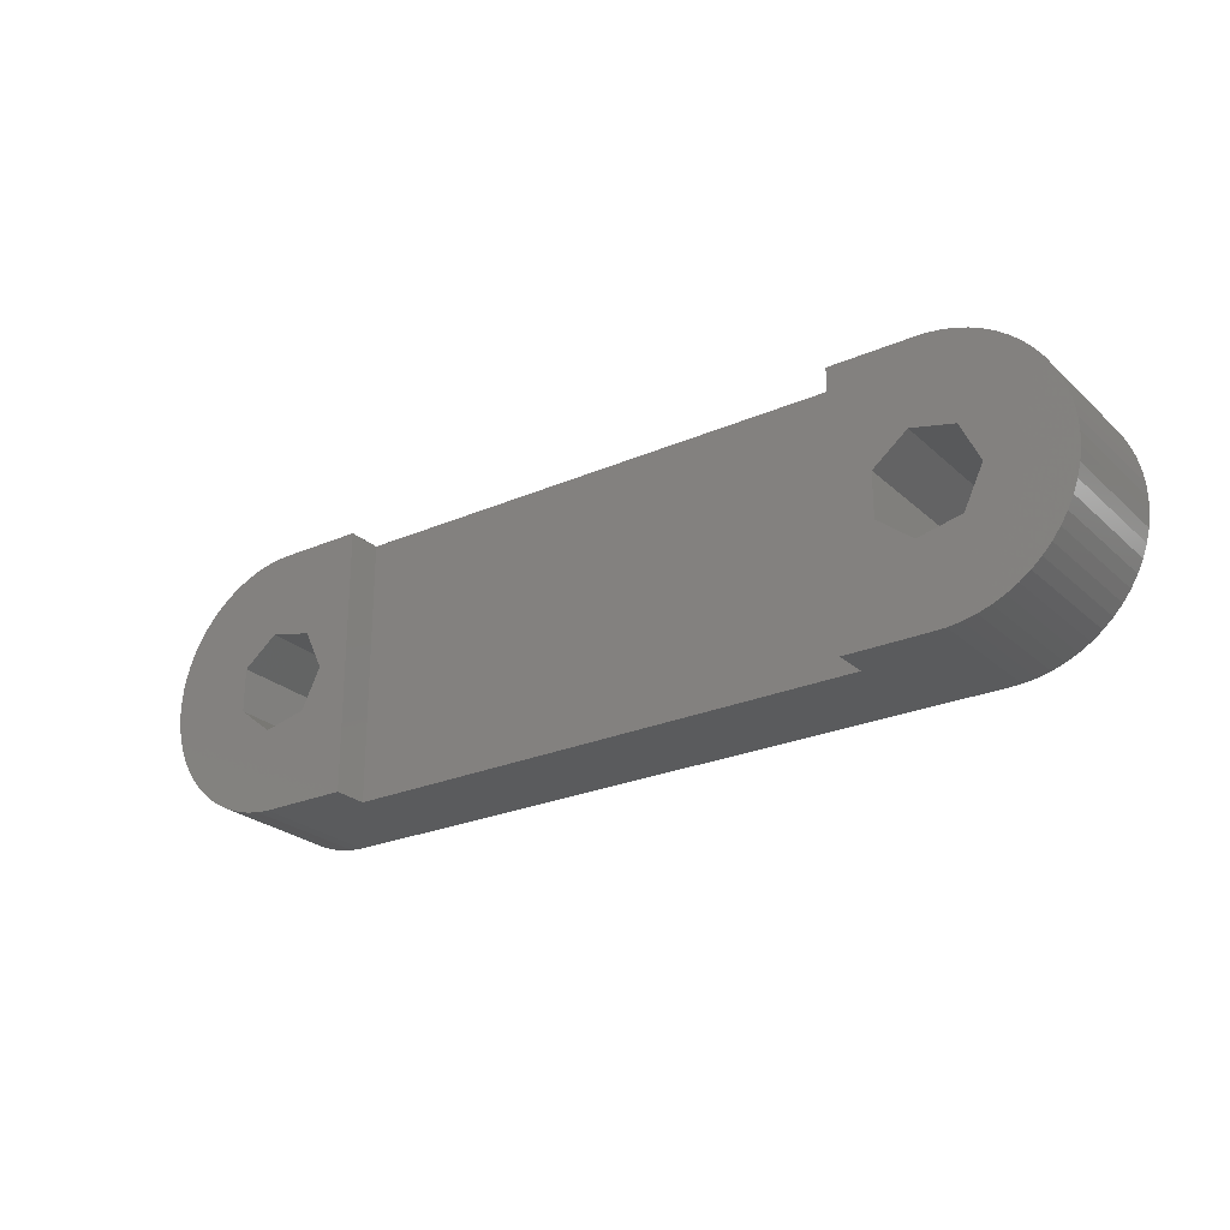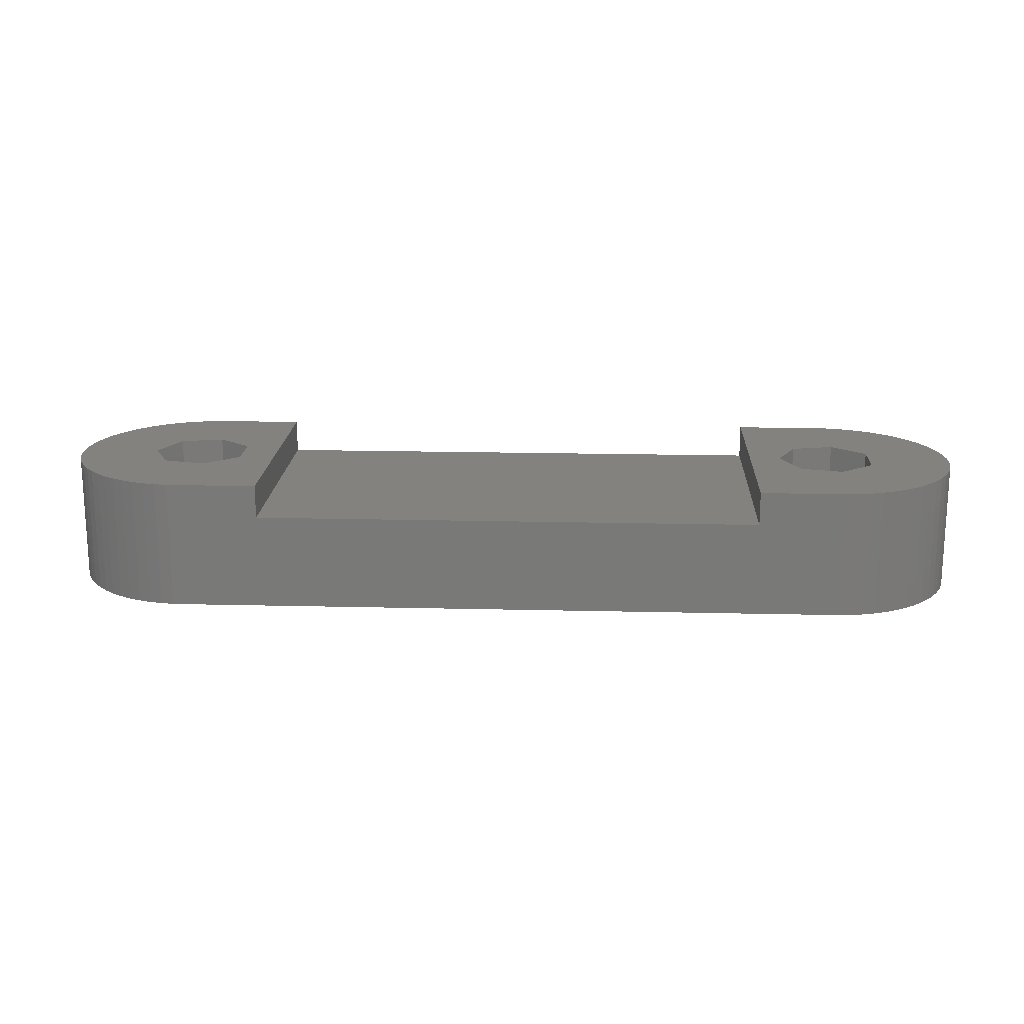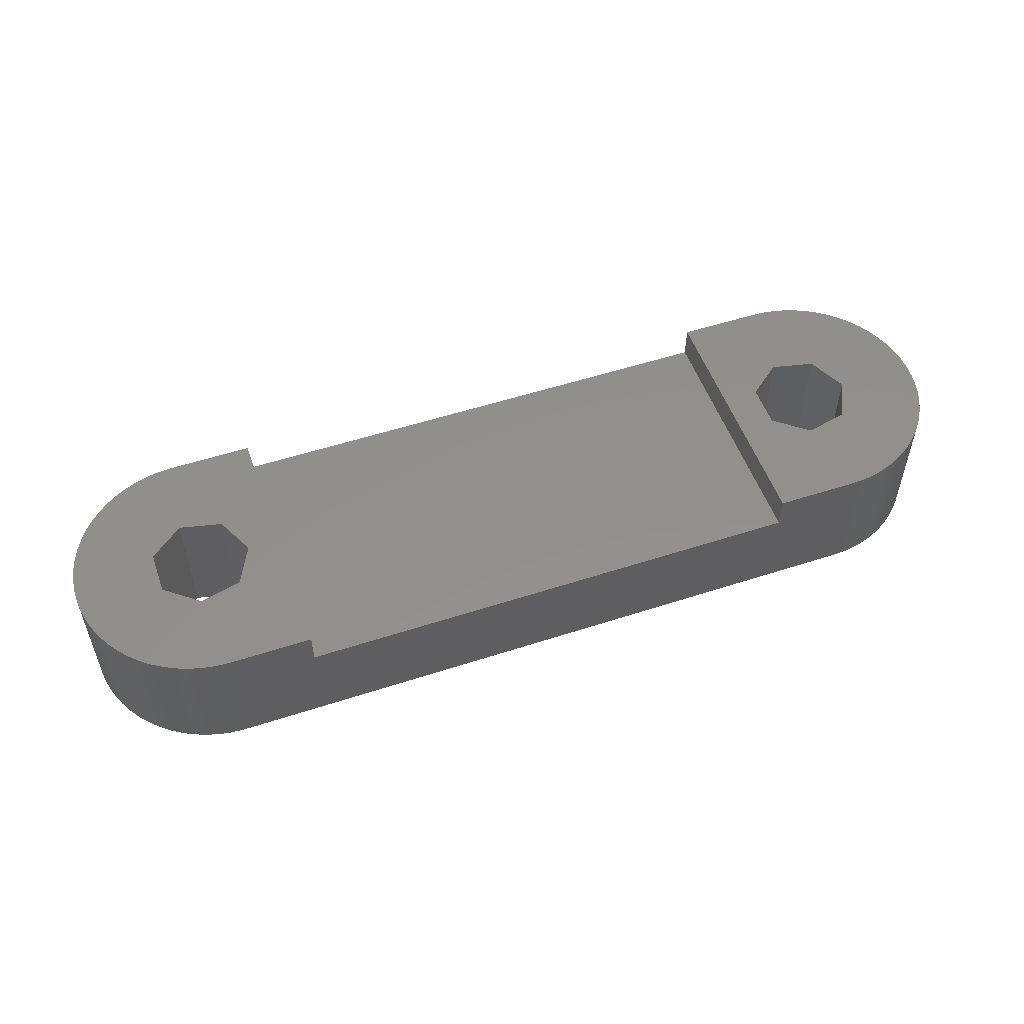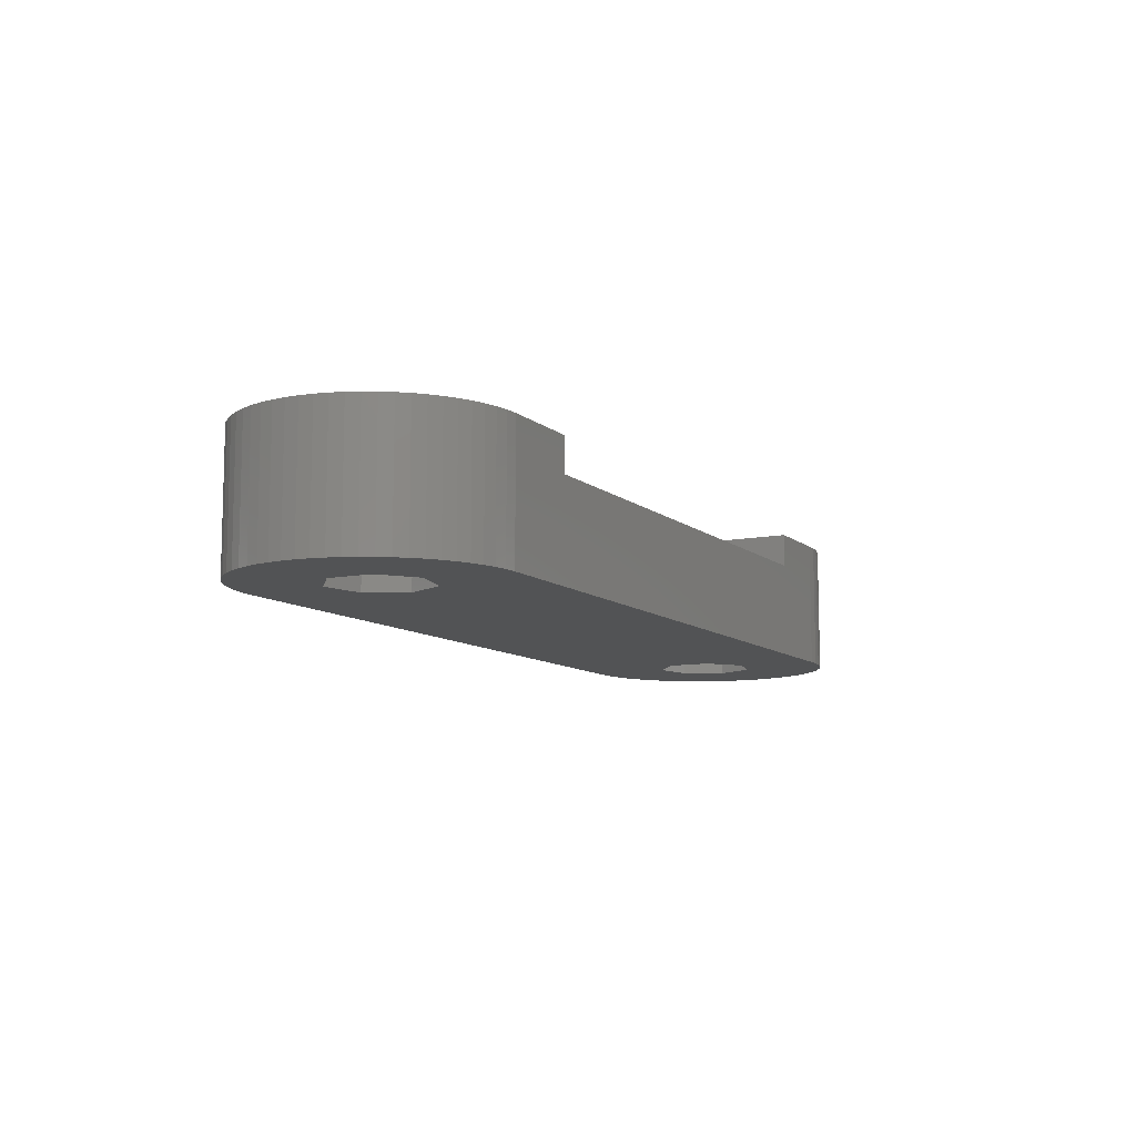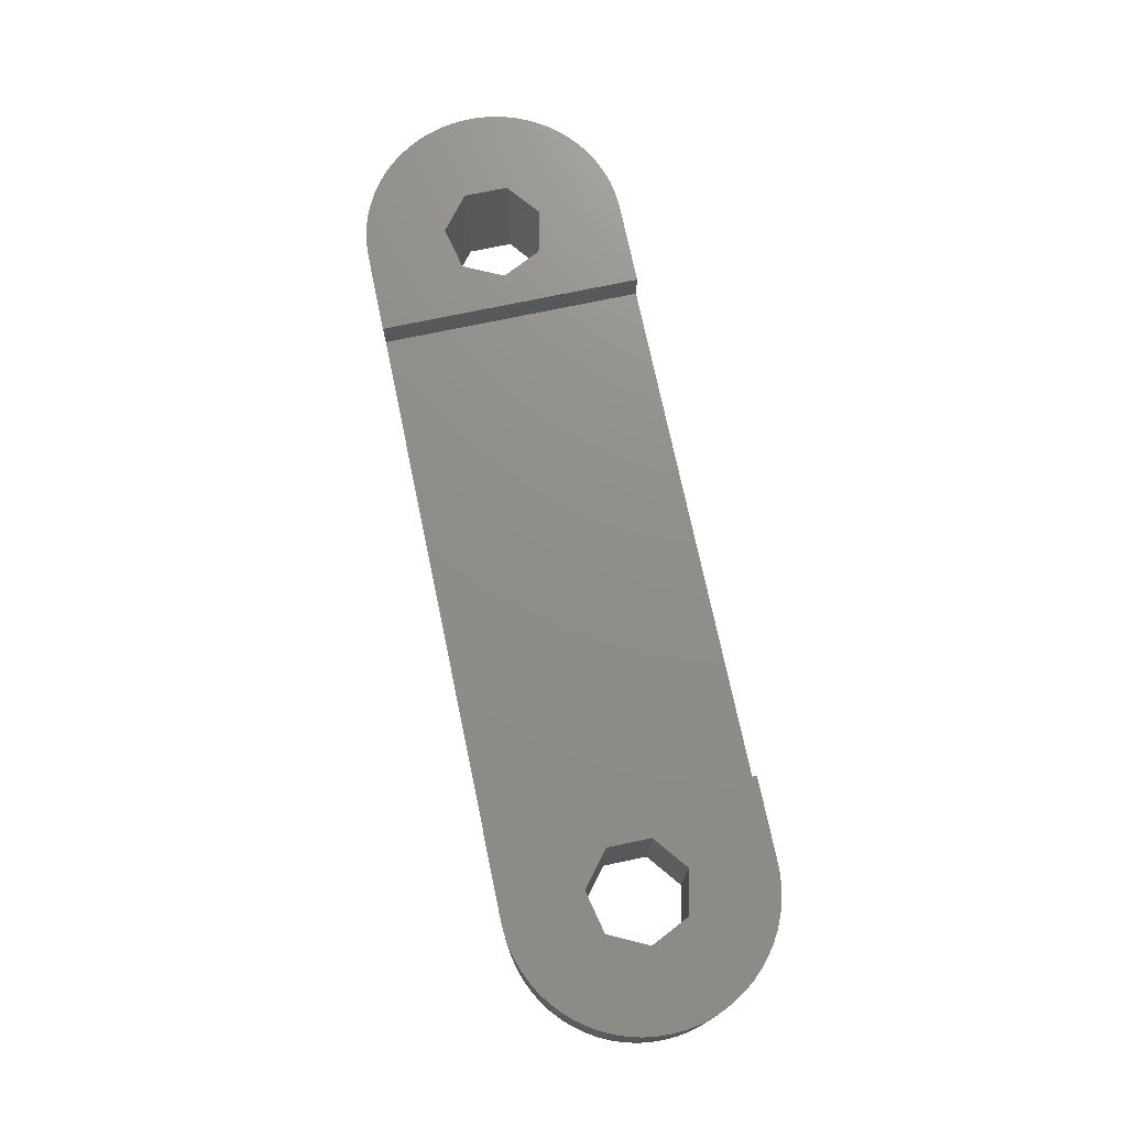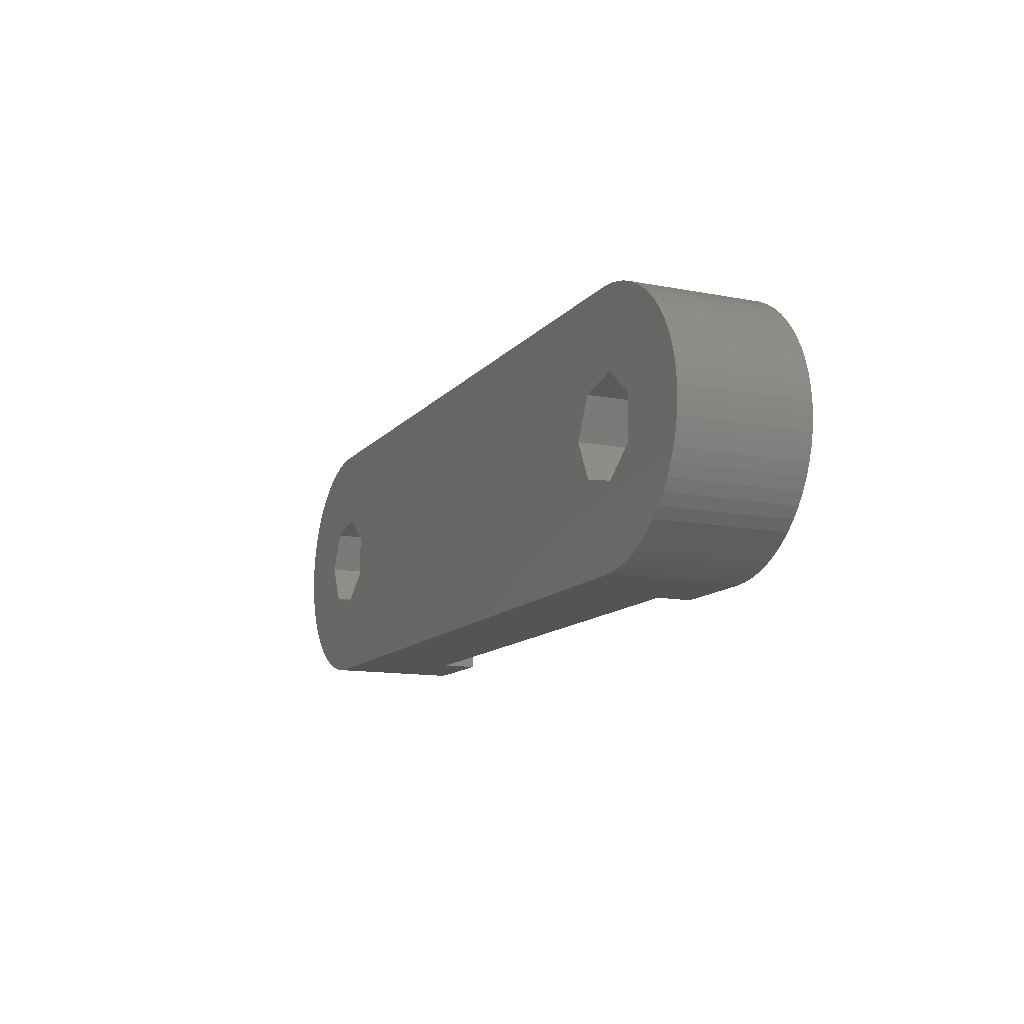
<metadata>
{"format":"stl","ext":"stl","renderer":"f3d","projection":"perspective","resolution":1024,"background":"white","views":[{"elev":-25.2,"azim":35.1,"up":"+Y"},{"elev":17.6,"azim":-177.3,"up":"+Z"},{"elev":53.0,"azim":-19.3,"up":"+Z"},{"elev":-9.7,"azim":-62.6,"up":"+Z"},{"elev":73.7,"azim":78.1,"up":"+Z"},{"elev":-12.5,"azim":-114.3,"up":"+Y"}]}
</metadata>
<code>
# stl→obj: 166 verts, 336 faces
v -18.03 -0.249 0
v -17.98 -0.745 0
v -18.03 -0.249 5
v -17.98 -0.745 5
v -18.03 0.249 0
v -17.98 0.745 0
v -17.89 1.234 0
v -17.74 1.71 0
v -17.55 2.169 0
v -17.31 2.607 0
v -17.03 3.019 0
v -16.7 3.401 0
v -16.35 3.749 0
v -15.96 4.06 0
v -15.54 4.33 0
v -15.1 4.558 0
v -14.63 4.74 0
v -14.15 4.875 0
v -13.66 4.961 0
v -13.16 4.998 0
v -11.84 1.51 0
v 12.91 4.998 0
v -11.11 0 0
v 16.87 3.214 0
v 17.17 2.817 0
v -11.84 -1.51 0
v 12.91 -4.998 0
v -13.47 -1.883 0
v 12.61 1.883 0
v 17.43 2.391 0
v 17.65 1.942 0
v 14.24 1.51 0
v 17.82 1.474 0
v 14.97 0 0
v 18.02 0.498 0
v 18.04 0 0
v 15.75 4.2 0
v 16.16 3.909 0
v 17.94 0.991 0
v 14.39 4.813 0
v 14.87 4.654 0
v 14.24 -1.51 0
v 17.82 -1.474 0
v 17.65 -1.942 0
v 12.61 -1.883 0
v 17.43 -2.391 0
v 14.87 -4.654 0
v 15.32 -4.449 0
v 15.75 -4.2 0
v 16.16 -3.909 0
v 16.53 -3.579 0
v 16.87 -3.214 0
v 14.39 -4.813 0
v 18.02 -0.498 0
v 17.94 -0.991 0
v -13.16 -4.998 0
v -13.66 -4.961 0
v -14.15 -4.875 0
v -14.63 -4.74 0
v -15.1 -4.558 0
v -15.54 -4.33 0
v -15.96 -4.06 0
v -16.35 -3.749 0
v -16.7 -3.401 0
v -17.03 -3.019 0
v -17.31 -2.607 0
v -17.55 -2.169 0
v -17.74 -1.71 0
v -17.89 -1.234 0
v -14.78 0.838 0
v -14.78 -0.838 0
v 17.17 -2.817 0
v -13.47 1.883 0
v 11.3 0.838 0
v 15.32 4.449 0
v 13.41 4.986 0
v 13.91 4.924 0
v 16.53 3.579 0
v 13.91 -4.924 0
v 13.41 -4.986 0
v 11.3 -0.838 0
v -18.03 0.249 5
v -17.74 -1.71 5
v -17.89 -1.234 5
v -17.55 -2.169 5
v -17.31 -2.607 5
v -17.03 -3.019 5
v -16.7 -3.401 5
v -16.35 -3.749 5
v -15.96 -4.06 5
v -15.54 -4.33 5
v -15.1 -4.558 5
v -14.63 -4.74 5
v -14.15 -4.875 5
v -13.66 -4.961 5
v -13.16 -4.998 5
v -9.89 -4.998 5
v -14.78 -0.838 5
v -13.16 4.998 5
v -9.89 4.998 5
v -13.66 4.961 5
v -14.15 4.875 5
v -14.63 4.74 5
v -15.1 4.558 5
v -15.54 4.33 5
v -15.96 4.06 5
v -16.35 3.749 5
v -16.7 3.401 5
v -17.03 3.019 5
v -17.31 2.607 5
v -17.55 2.169 5
v -17.74 1.71 5
v -17.89 1.234 5
v -17.98 0.745 5
v -13.47 -1.883 5
v -14.78 0.838 5
v -11.11 0 5
v -11.84 -1.51 5
v -13.47 1.883 5
v -11.84 1.51 5
v -9.89 -4.998 3.7
v 12.91 -4.998 5
v 9.89 -4.998 5
v 9.89 -4.998 3.7
v 13.41 -4.986 5
v 13.91 -4.924 5
v 14.39 -4.813 5
v 14.87 -4.654 5
v 15.32 -4.449 5
v 15.75 -4.2 5
v 16.16 -3.909 5
v 16.53 -3.579 5
v 16.87 -3.214 5
v 17.17 -2.817 5
v 17.43 -2.391 5
v 17.65 -1.942 5
v 17.82 -1.474 5
v 17.94 -0.991 5
v 18.02 -0.498 5
v 18.04 0 5
v 18.02 0.498 5
v 17.94 0.991 5
v 17.82 1.474 5
v 17.65 1.942 5
v 17.43 2.391 5
v 17.17 2.817 5
v 16.87 3.214 5
v 16.53 3.579 5
v 16.16 3.909 5
v 15.75 4.2 5
v 15.32 4.449 5
v 14.87 4.654 5
v 14.39 4.813 5
v 13.91 4.924 5
v 13.41 4.986 5
v 12.91 4.998 5
v 9.89 4.998 3.7
v -9.89 4.998 3.7
v 9.89 4.998 5
v 11.3 0.838 5
v 11.3 -0.838 5
v 12.61 1.883 5
v 14.24 1.51 5
v 14.97 0 5
v 14.24 -1.51 5
v 12.61 -1.883 5
f 1 2 3
f 3 2 4
f 1 5 2
f 2 5 6
f 2 6 7
f 2 7 8
f 2 8 9
f 2 9 10
f 2 10 11
f 2 11 12
f 2 12 13
f 2 13 14
f 2 14 15
f 2 15 16
f 2 16 17
f 2 17 18
f 2 18 19
f 2 19 20
f 21 20 22
f 23 24 25
f 26 27 28
f 29 30 31
f 32 31 33
f 21 24 23
f 34 35 36
f 21 37 38
f 32 39 35
f 21 40 41
f 42 43 44
f 45 44 46
f 23 47 26
f 23 48 47
f 23 49 48
f 23 50 49
f 23 51 50
f 23 52 51
f 26 47 53
f 23 45 46
f 34 54 55
f 34 55 43
f 28 27 56
f 2 56 57
f 2 57 58
f 2 58 59
f 2 59 60
f 2 60 61
f 2 61 62
f 2 62 63
f 2 63 64
f 2 64 65
f 2 65 66
f 2 66 67
f 2 67 68
f 2 68 69
f 2 20 70
f 28 2 71
f 34 43 42
f 2 28 56
f 23 72 52
f 23 46 72
f 73 20 21
f 74 23 29
f 70 20 73
f 21 75 37
f 21 41 75
f 21 76 77
f 21 77 40
f 21 78 24
f 21 38 78
f 26 53 79
f 26 80 27
f 26 79 80
f 71 2 70
f 29 31 32
f 23 25 30
f 23 30 29
f 32 33 39
f 81 23 74
f 42 44 45
f 34 36 54
f 45 23 81
f 32 35 34
f 21 22 76
f 1 3 5
f 5 3 82
f 82 3 4
f 83 82 84
f 84 82 4
f 85 82 83
f 86 82 85
f 87 82 86
f 88 82 87
f 89 82 88
f 90 82 89
f 91 82 90
f 92 82 91
f 93 82 92
f 94 82 93
f 95 82 94
f 96 82 95
f 97 82 96
f 98 82 97
f 99 82 100
f 101 82 99
f 102 82 101
f 103 82 102
f 104 82 103
f 105 82 104
f 106 82 105
f 107 82 106
f 108 82 107
f 109 82 108
f 110 82 109
f 111 82 110
f 112 82 111
f 113 82 112
f 114 82 113
f 115 98 97
f 116 82 98
f 100 82 116
f 117 118 97
f 100 116 119
f 100 117 97
f 100 120 117
f 118 115 97
f 119 120 100
f 2 69 4
f 4 69 84
f 69 68 84
f 84 68 83
f 68 67 83
f 83 67 85
f 67 66 85
f 85 66 86
f 66 65 86
f 86 65 87
f 65 64 87
f 87 64 88
f 88 64 63
f 89 88 63
f 89 63 62
f 90 89 62
f 90 62 61
f 91 90 61
f 91 61 60
f 92 91 60
f 92 60 59
f 93 92 59
f 93 59 58
f 94 93 58
f 94 58 57
f 95 94 57
f 95 57 56
f 96 95 56
f 121 56 27
f 121 97 96
f 122 123 27
f 123 124 27
f 96 56 121
f 124 121 27
f 122 27 80
f 125 122 80
f 125 80 79
f 126 125 79
f 126 79 53
f 127 126 53
f 127 53 47
f 128 127 47
f 128 47 48
f 129 128 48
f 129 48 49
f 130 129 49
f 130 49 50
f 131 130 50
f 131 50 51
f 132 131 51
f 132 51 52
f 133 132 52
f 133 52 72
f 134 133 72
f 134 72 46
f 135 134 46
f 135 46 44
f 136 135 44
f 136 44 43
f 137 136 43
f 137 43 55
f 138 137 55
f 138 55 54
f 139 138 54
f 139 54 36
f 140 139 36
f 36 35 141
f 140 36 141
f 35 39 142
f 141 35 142
f 39 33 143
f 142 39 143
f 33 31 144
f 143 33 144
f 31 30 145
f 144 31 145
f 30 25 146
f 145 30 146
f 25 24 147
f 146 25 147
f 24 78 148
f 147 24 148
f 38 149 78
f 78 149 148
f 37 150 38
f 38 150 149
f 75 151 37
f 37 151 150
f 41 152 75
f 75 152 151
f 40 153 41
f 41 153 152
f 77 154 40
f 40 154 153
f 76 155 77
f 77 155 154
f 22 156 76
f 76 156 155
f 157 22 158
f 20 99 158
f 20 158 22
f 22 157 159
f 22 159 156
f 158 99 100
f 19 101 20
f 20 101 99
f 18 102 19
f 19 102 101
f 17 103 18
f 18 103 102
f 16 104 17
f 17 104 103
f 15 105 16
f 16 105 104
f 14 106 15
f 15 106 105
f 13 107 14
f 14 107 106
f 12 108 13
f 13 108 107
f 11 109 12
f 12 109 108
f 10 110 11
f 11 110 109
f 9 111 10
f 10 111 110
f 8 112 9
f 9 112 111
f 7 113 8
f 8 113 112
f 6 114 7
f 7 114 113
f 5 82 6
f 6 82 114
f 73 119 116
f 70 73 116
f 70 116 98
f 71 70 98
f 21 120 119
f 73 21 119
f 117 120 23
f 23 120 21
f 117 23 118
f 118 23 26
f 118 26 115
f 115 26 28
f 115 28 98
f 98 28 71
f 74 160 161
f 81 74 161
f 29 162 160
f 74 29 160
f 32 163 162
f 29 32 162
f 164 163 34
f 34 163 32
f 164 34 165
f 165 34 42
f 165 42 166
f 166 42 45
f 166 45 161
f 161 45 81
f 158 100 97
f 121 158 97
f 124 157 158
f 121 124 158
f 159 157 123
f 123 157 124
f 161 123 122
f 165 128 129
f 162 163 159
f 163 164 135
f 163 135 136
f 163 136 137
f 164 165 131
f 164 132 133
f 164 133 134
f 139 159 138
f 140 159 139
f 141 159 140
f 142 159 141
f 143 159 142
f 144 159 143
f 145 159 144
f 146 159 145
f 147 159 146
f 148 159 147
f 149 159 148
f 150 159 149
f 151 159 150
f 152 159 151
f 153 159 152
f 154 159 153
f 155 159 154
f 156 159 155
f 165 127 128
f 159 123 161
f 165 129 130
f 165 126 127
f 138 163 137
f 138 159 163
f 135 164 134
f 164 131 132
f 131 165 130
f 165 166 126
f 126 166 125
f 161 160 159
f 166 122 125
f 166 161 122
f 160 162 159

</code>
